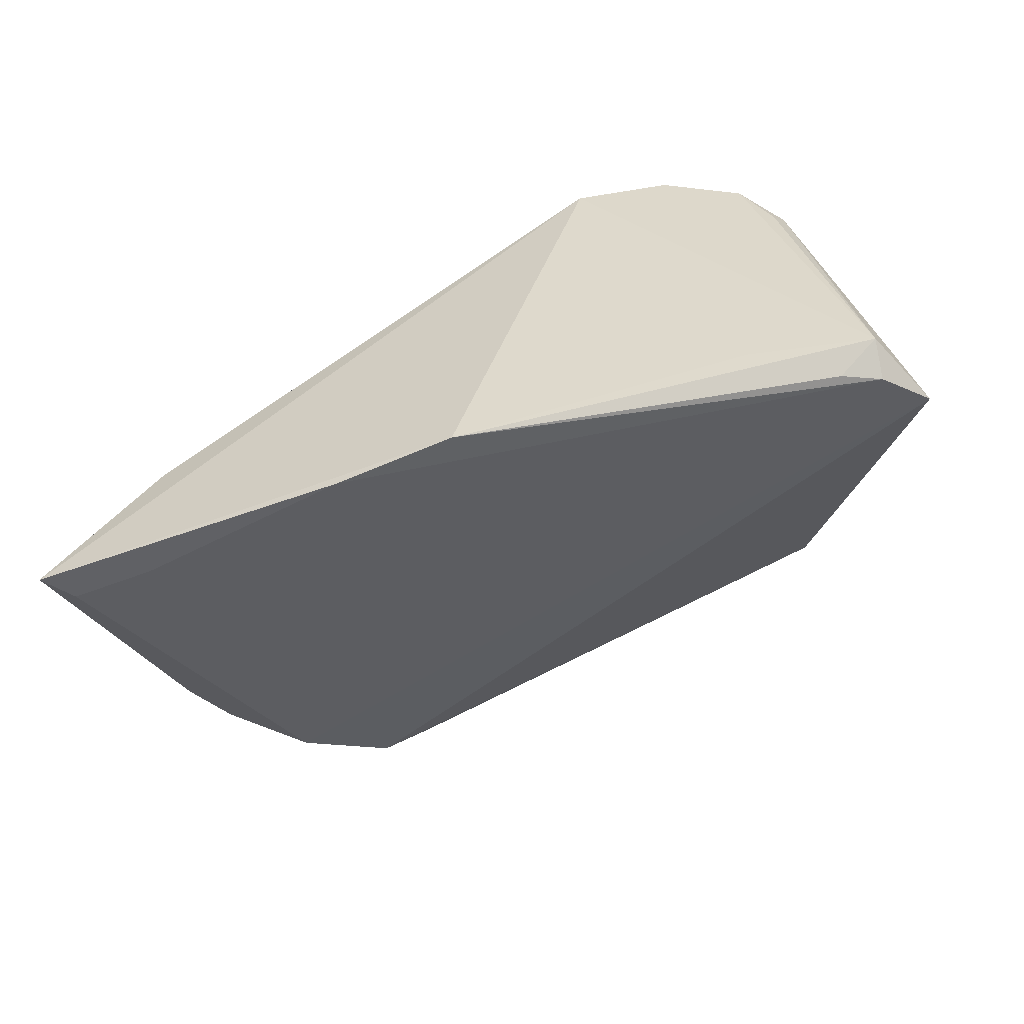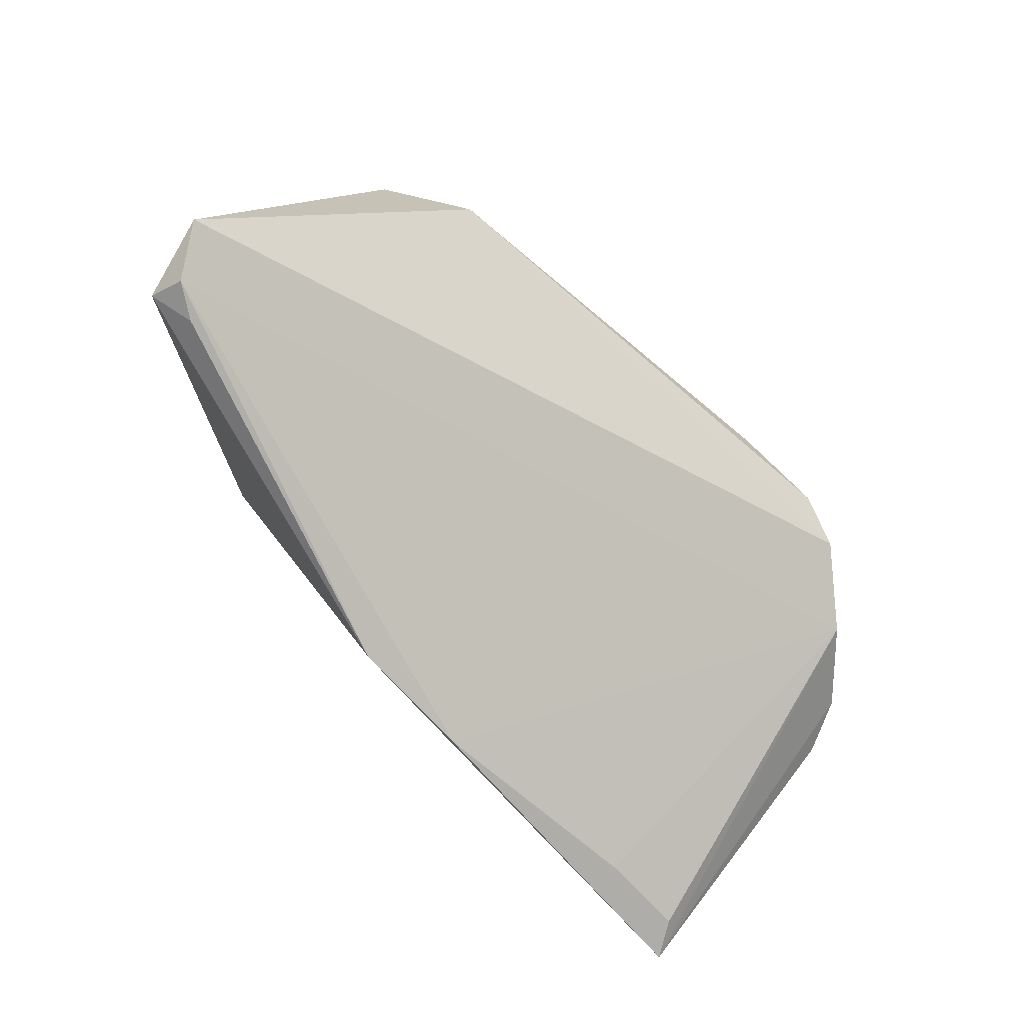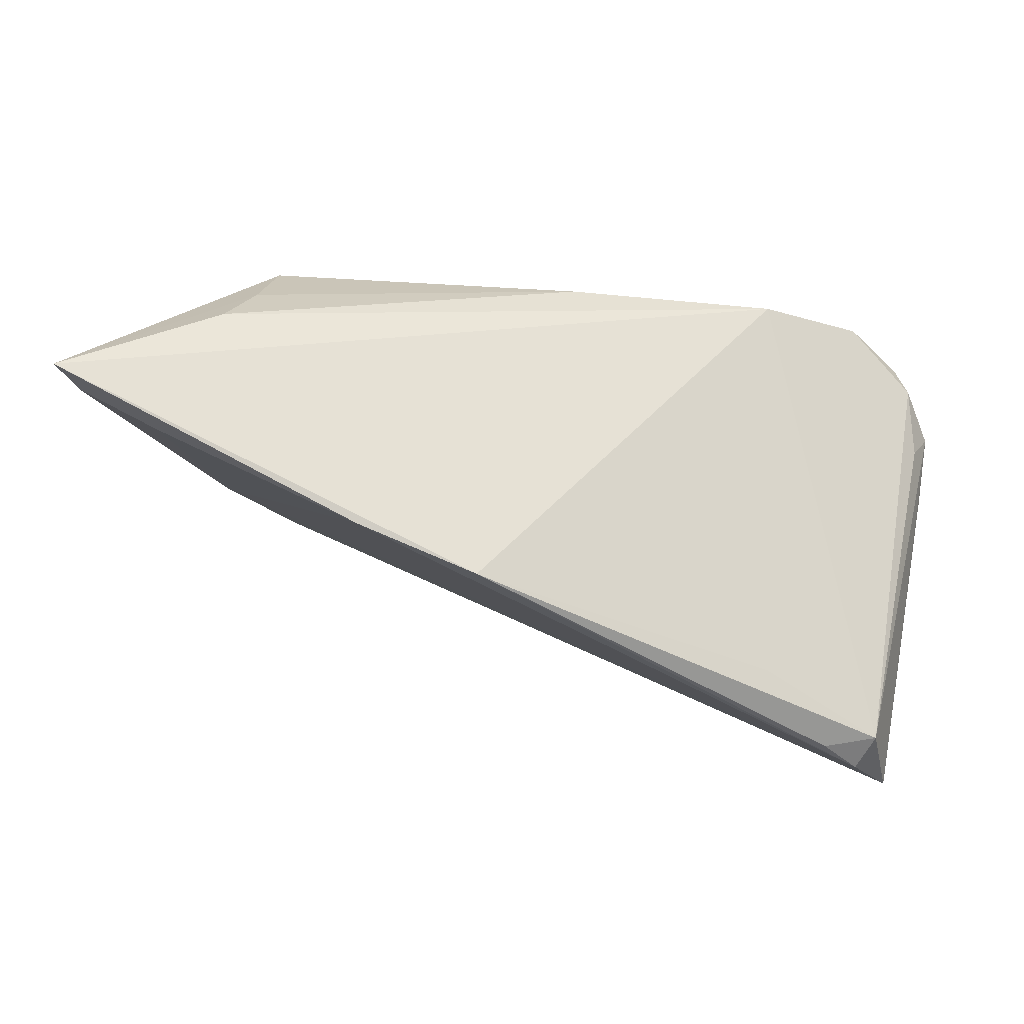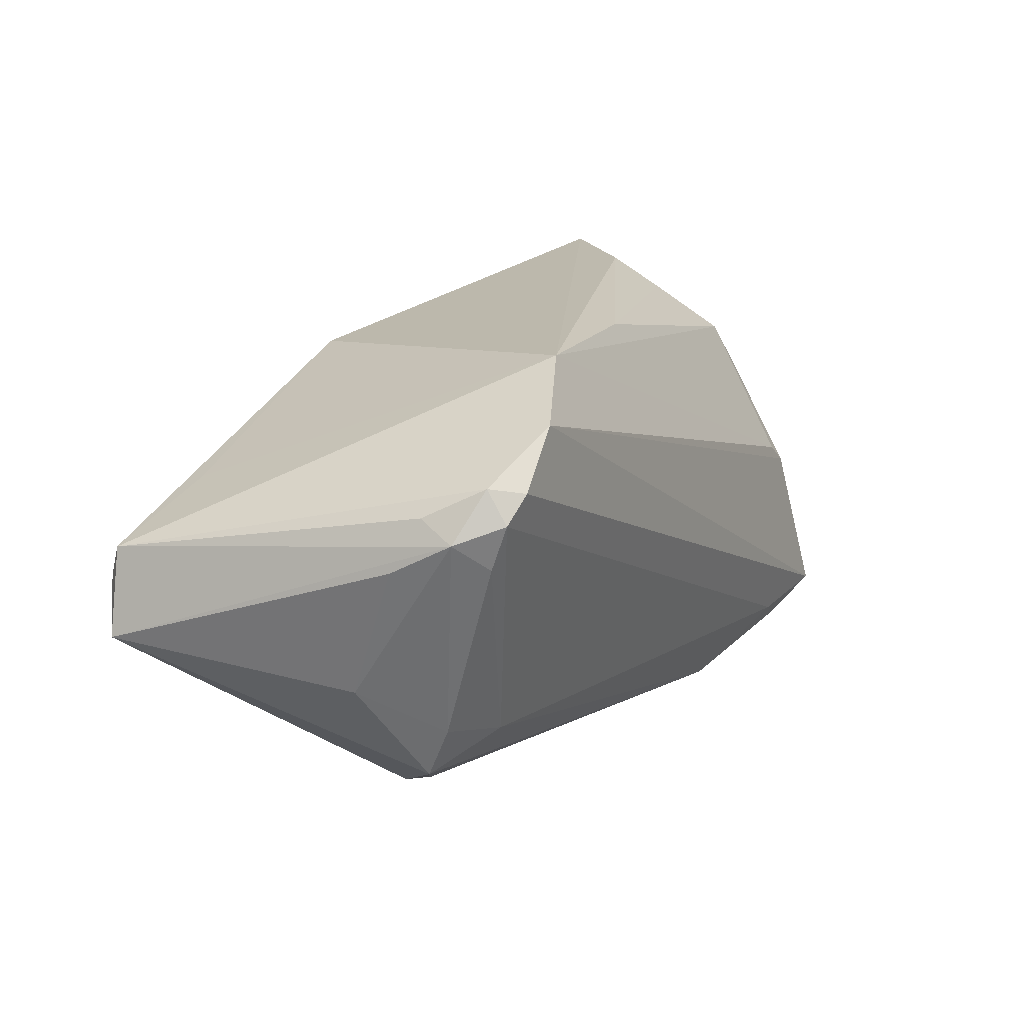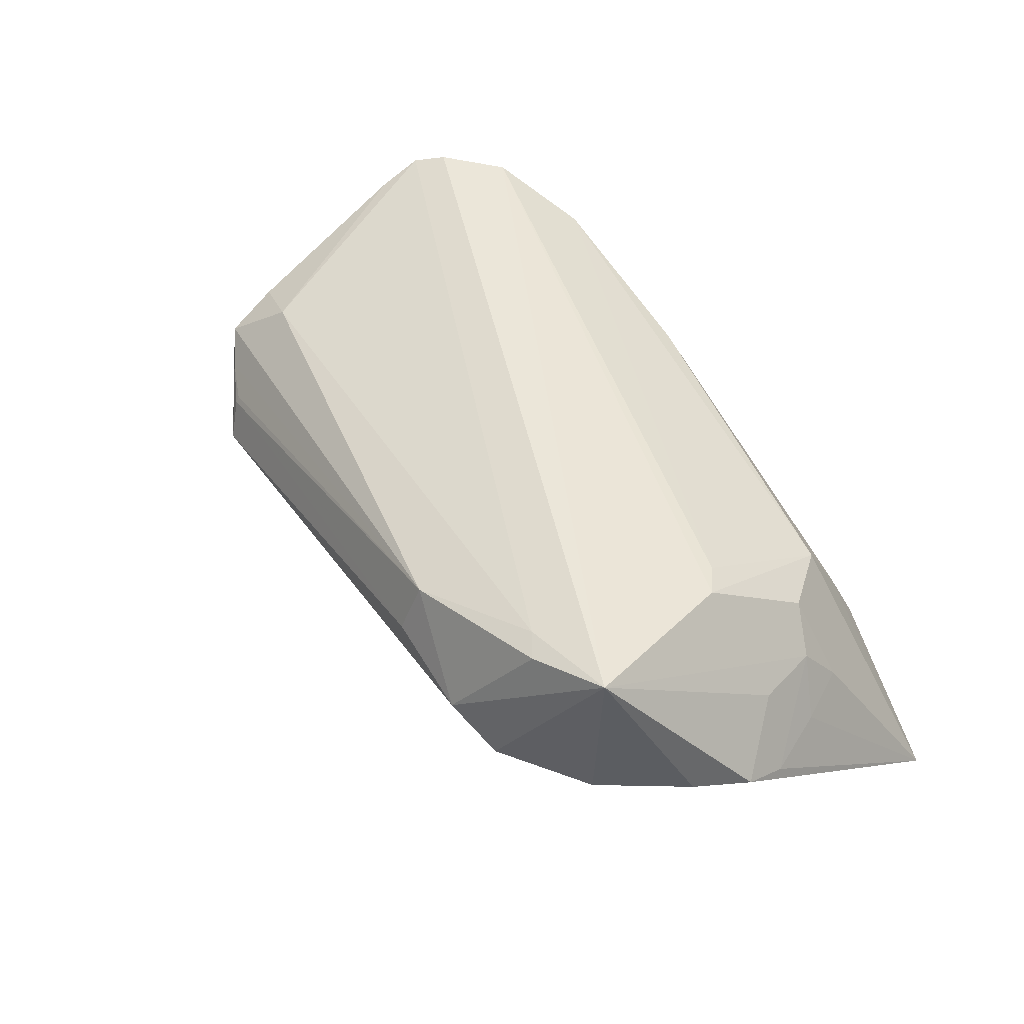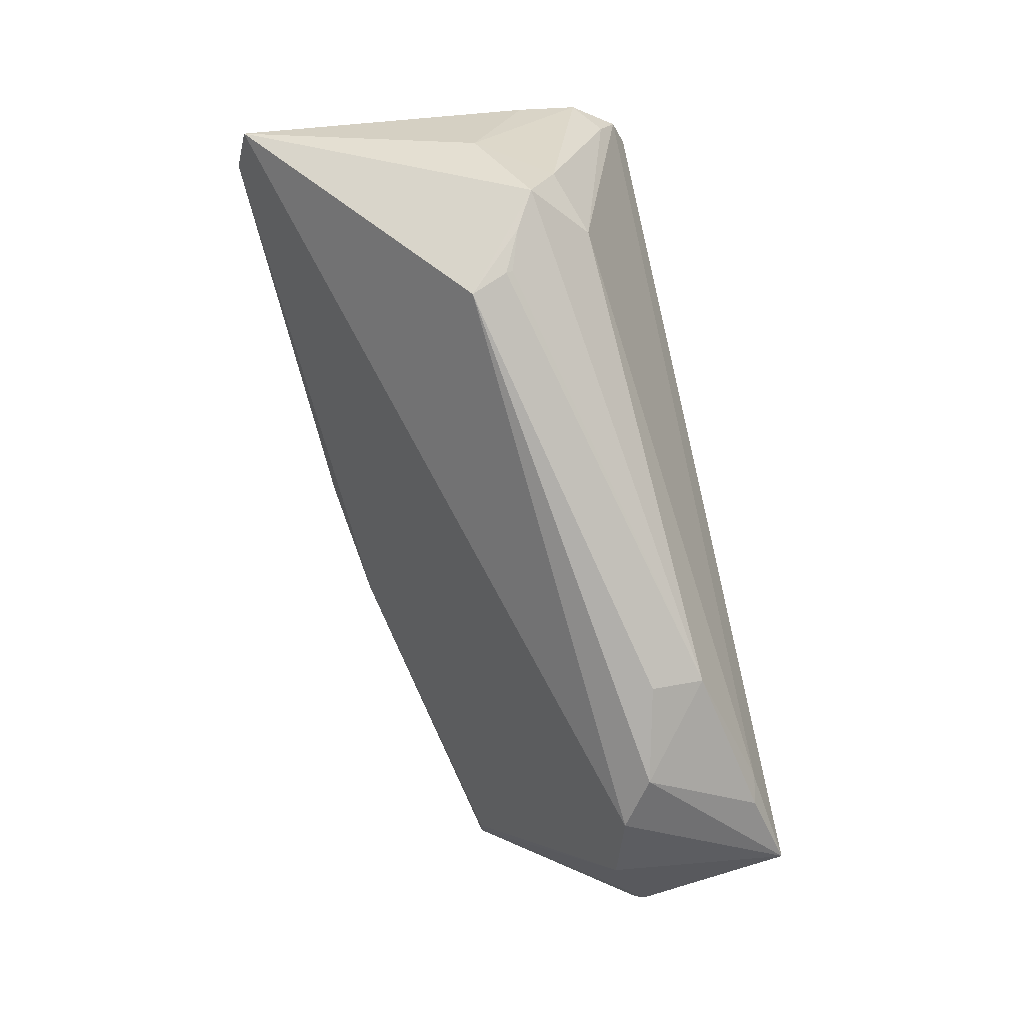
<metadata>
{"format":"obj","ext":"obj","renderer":"f3d","projection":"perspective","resolution":1024,"background":"white","views":[{"elev":-66.4,"azim":-150.2,"up":"+Z"},{"elev":-77.5,"azim":-43.6,"up":"+Z"},{"elev":53.0,"azim":-161.6,"up":"+Y"},{"elev":16.8,"azim":-62.3,"up":"+Y"},{"elev":46.6,"azim":56.6,"up":"+Z"},{"elev":-77.8,"azim":-78.0,"up":"+Y"}]}
</metadata>
<code>
v 0.04446 0.01328 0.01507
v 0.04156 0.0233 -0.01844
v 0.05178 0.003142 0.01154
v 0.03937 0.002895 0.02328
v -0.04828 0.01466 0.02474
v -0.0508 0.01497 0.01523
v -0.05298 0.008714 0.01239
v 0.04267 0.0003386 0.02354
v -0.02806 0.02955 0.02058
v 0.05685 0.001922 0.003234
v 0.01969 -0.0293 0.01388
v 0.05578 0.02902 -0.01675
v 0.03762 -0.02723 0.006871
v -0.05763 -0.00349 -0.02363
v -0.04043 0.01237 -0.02206
v -0.04946 0.005685 -0.02622
v 0.0551 -0.01048 0.007057
v 0.03961 -0.0233 0.02396
v -0.03934 -0.02202 0.009101
v -0.04797 0.01854 0.02208
v -0.04454 -0.01302 0.01485
v -0.03906 0.02412 0.02532
v 0.05006 0.01567 0.005529
v -0.0435 -0.0195 0.01167
v 0.05331 0.009546 0.004272
v 0.04908 0.01137 0.01076
v 0.03668 -0.0214 0.02463
v -0.03308 -0.02639 0.002147
v -0.004232 0.02235 -0.02622
v -0.05366 0.002819 -0.02622
v 0.0467 -0.01913 0.004266
v 0.04901 -0.01988 0.02622
v -0.05176 0.01263 0.01964
v 0.0316 -0.02955 0.0111
v 0.05763 -0.003575 0.005613
v -0.03457 -0.02451 0.00664
v 0.03842 0.02955 -0.002495
v -0.05514 0.007113 -0.02399
v -0.003057 0.02846 0.01659
v -0.05027 -0.007717 0.005754
v 0.02063 -0.02706 0.02025
v 0.03837 0.02053 0.01392
v 0.05321 0.02443 -0.01628
v -0.03462 -0.02405 0.007445
v 0.01191 0.02366 -0.02457
v -0.04815 0.009214 0.02272
v 0.03731 0.02604 0.004943
v -0.04548 0.01785 0.02577
v -0.03653 -0.01488 0.01764
f 14 31 13
f 45 29 12
f 28 24 14
f 14 13 28
f 28 13 34
f 33 38 14
f 12 42 1
f 1 42 8
f 22 8 4
f 8 42 4
f 17 31 12
f 12 35 17
f 14 38 30
f 29 45 30
f 30 31 14
f 30 45 31
f 9 38 22
f 42 39 9
f 9 39 37
f 12 29 9
f 22 4 9
f 9 4 42
f 9 37 12
f 12 31 43
f 14 24 40
f 38 33 6
f 12 1 23
f 47 39 42
f 37 39 47
f 47 42 12
f 12 37 47
f 16 38 29
f 29 30 16
f 16 30 38
f 29 38 15
f 15 9 29
f 38 9 15
f 31 45 2
f 2 43 31
f 2 45 12
f 12 43 2
f 24 28 19
f 7 33 14
f 14 40 7
f 7 40 33
f 33 5 20
f 20 6 33
f 22 38 20
f 38 6 20
f 21 40 24
f 33 40 21
f 22 20 48
f 48 20 5
f 10 35 12
f 26 1 8
f 26 23 1
f 26 3 35
f 35 10 26
f 36 19 28
f 44 19 36
f 46 5 33
f 33 21 46
f 12 23 25
f 25 10 12
f 23 26 25
f 25 26 10
f 32 48 5
f 5 27 32
f 22 48 32
f 32 8 22
f 35 3 32
f 32 17 35
f 34 13 32
f 32 26 8
f 3 26 32
f 31 17 32
f 32 13 31
f 49 21 24
f 49 46 21
f 5 46 49
f 49 27 5
f 11 28 34
f 11 36 28
f 27 49 41
f 41 49 24
f 41 11 34
f 24 19 41
f 41 19 44
f 44 36 41
f 36 11 41
f 18 32 27
f 27 41 18
f 34 32 18
f 18 41 34

</code>
